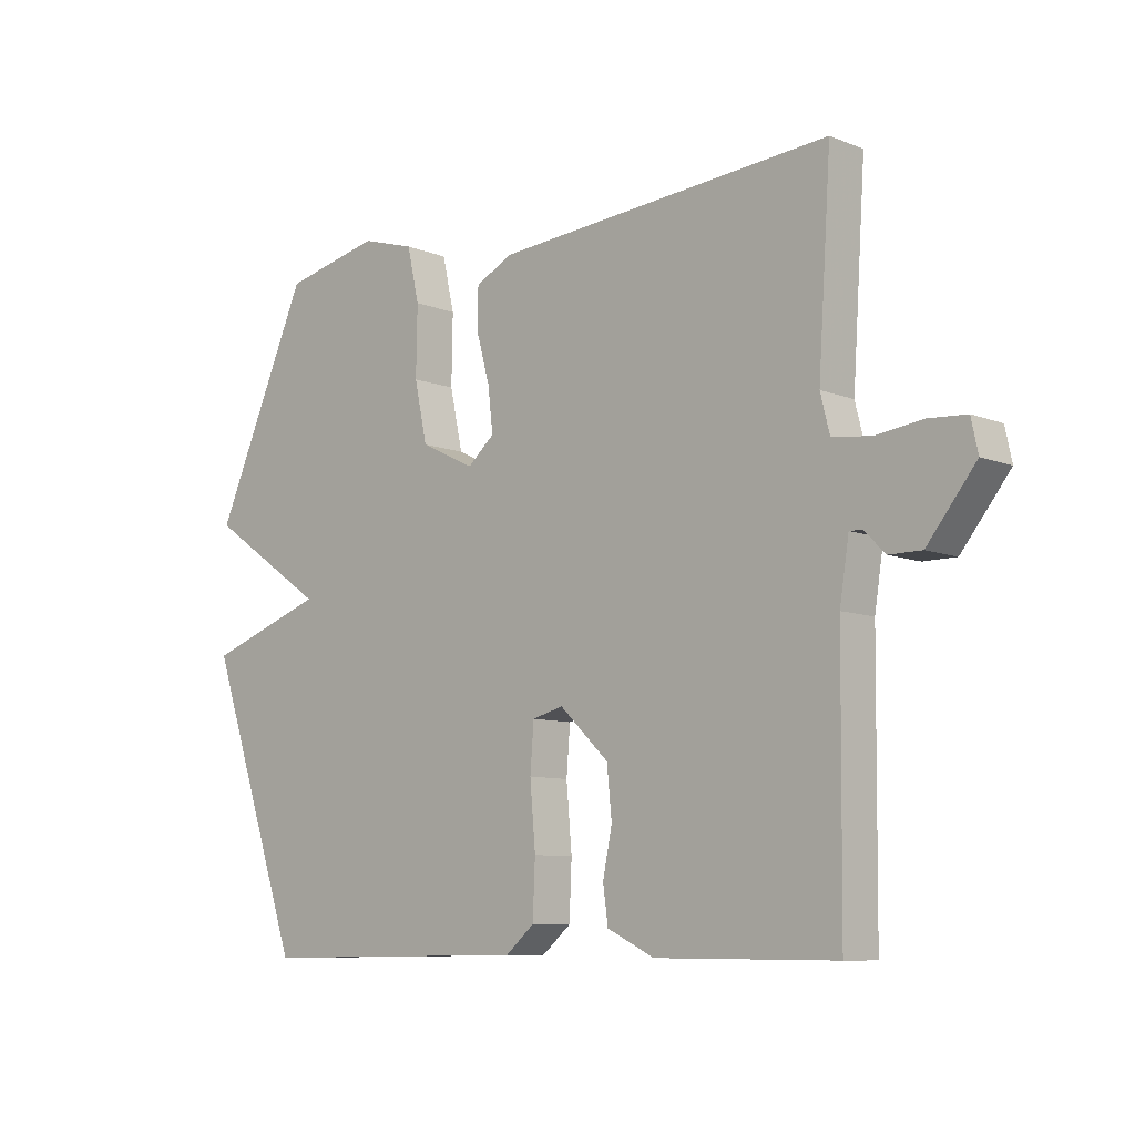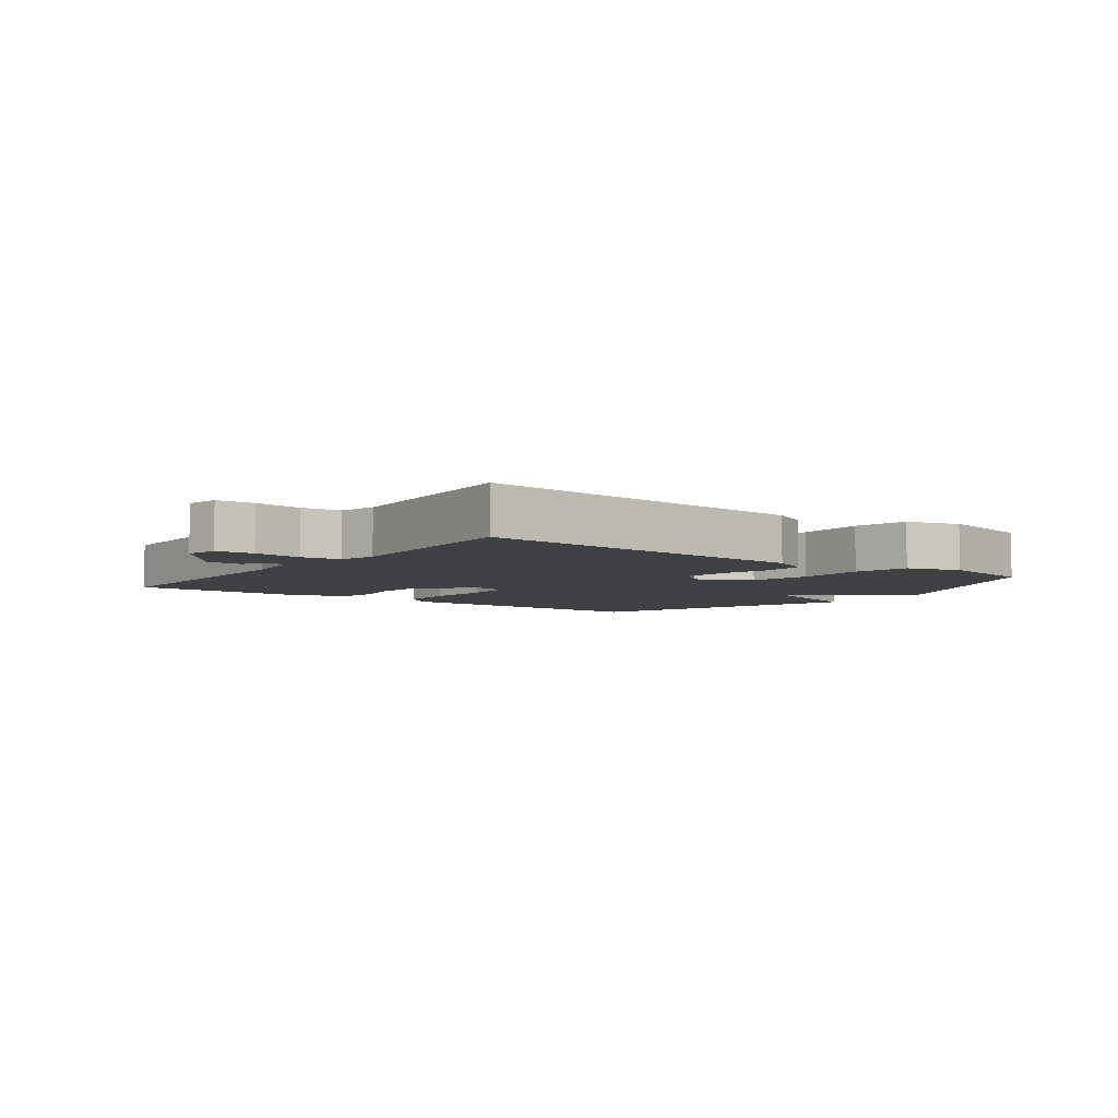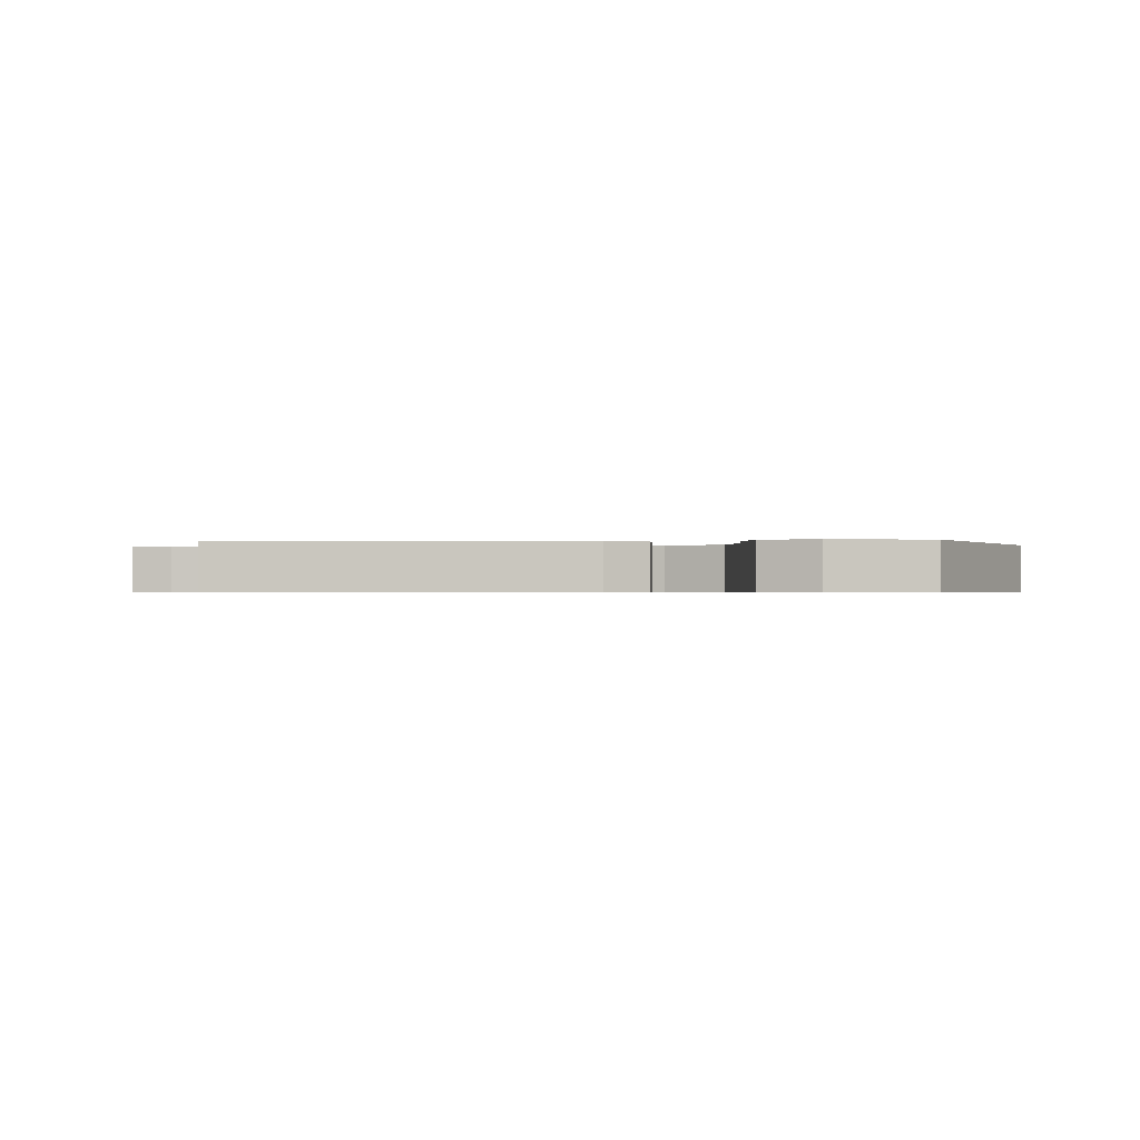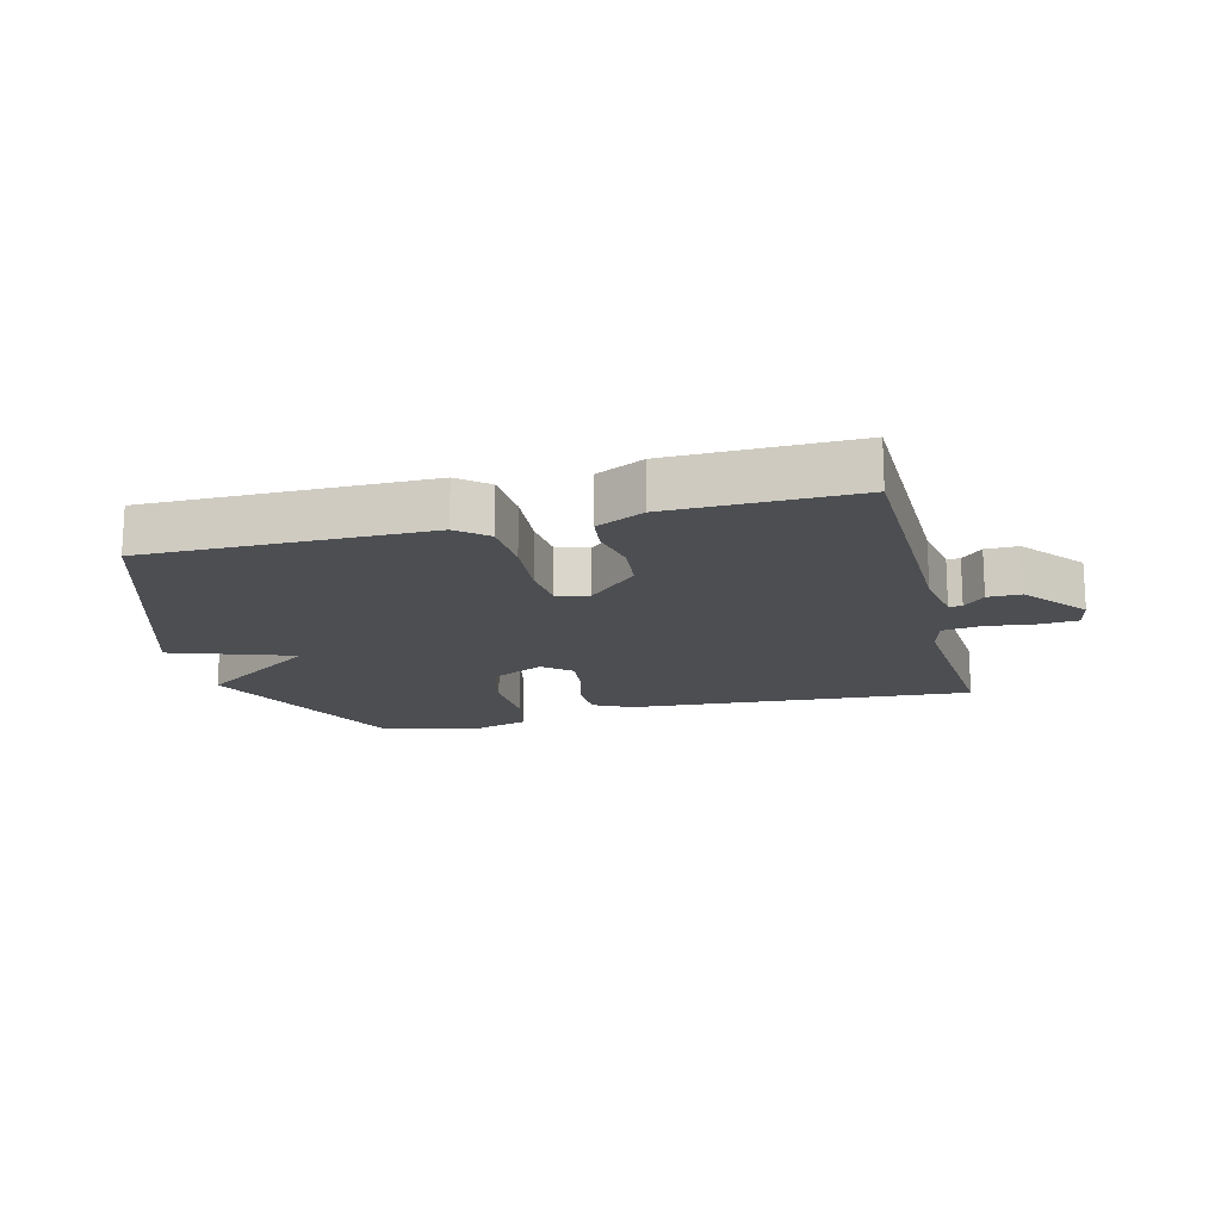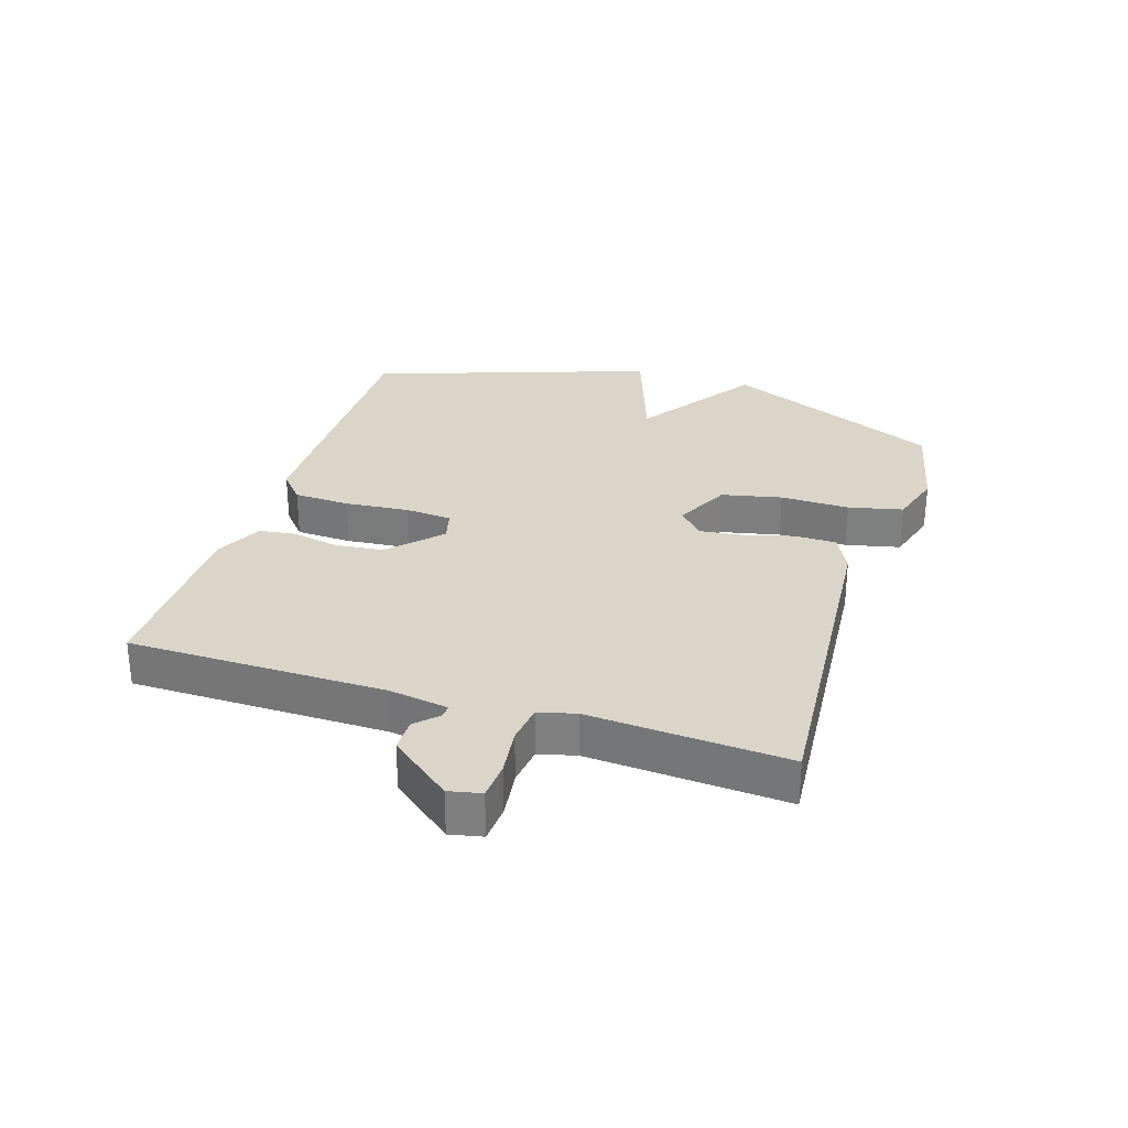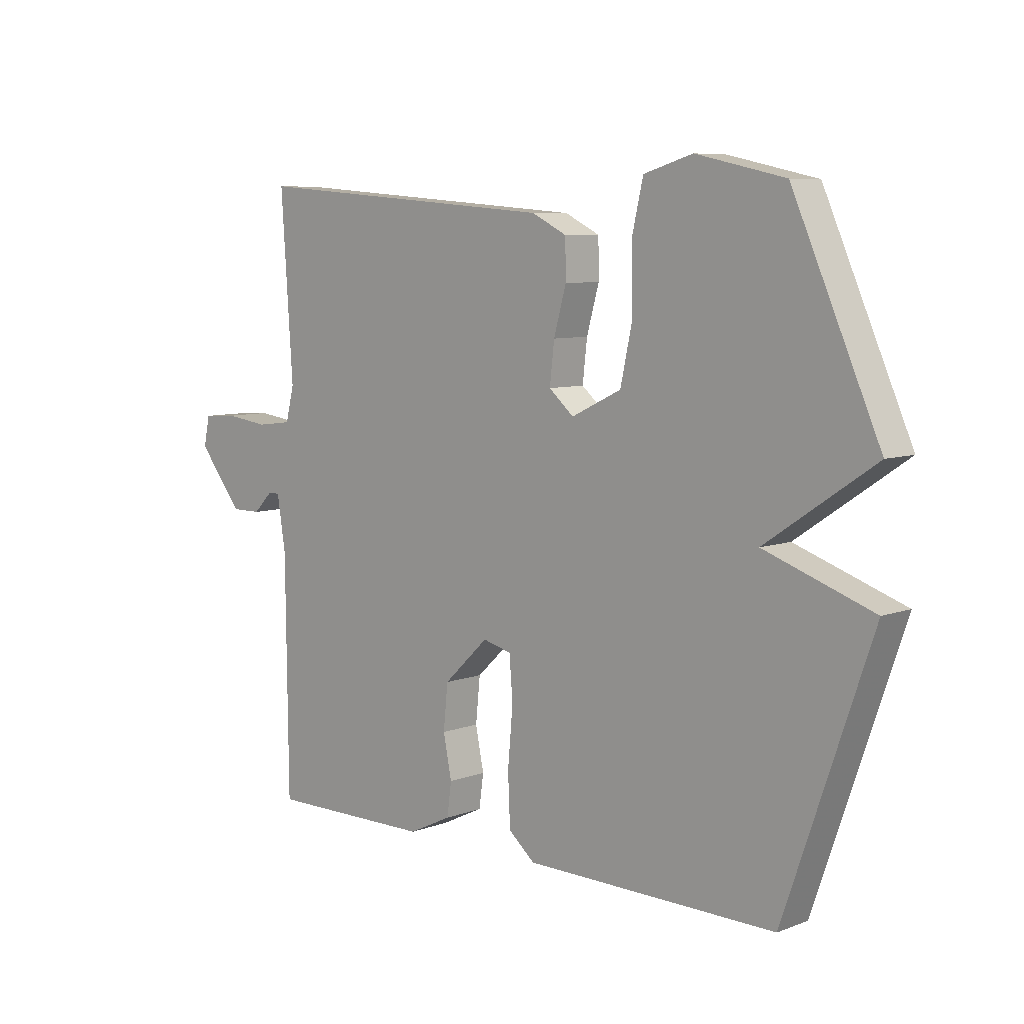
<metadata>
{"format":"obj","ext":"obj","renderer":"f3d","projection":"perspective","resolution":1024,"background":"white","views":[{"elev":-8.7,"azim":-136.7,"up":"+Z"},{"elev":-5.4,"azim":-37.0,"up":"+Y"},{"elev":-0.6,"azim":3.8,"up":"+Y"},{"elev":-16.5,"azim":-165.4,"up":"+Y"},{"elev":29.4,"azim":-72.4,"up":"+Y"},{"elev":7.5,"azim":43.8,"up":"+Z"}]}
</metadata>
<code>
v -0.5 0.07 -0.5
v -0.504 0.07 -0.089
v -0.519 0.07 0.006
v -0.54 0.07 0.005
v -0.574 0.07 -0.029
v -0.627 0.07 -0.029
v -0.706 0.07 0.07
v -0.695 0.07 0.122
v -0.634 0.07 0.126
v -0.557 0.07 0.116
v -0.494 0.07 0.124
v -0.479 0.07 0.184
v -0.5 0.07 0.5
v 0.05 0.07 0.457
v 0.112 0.07 0.426
v 0.113 0.07 0.359
v 0.091 0.07 0.28
v 0.083 0.07 0.209
v 0.127 0.07 0.171
v 0.216 0.07 0.214
v 0.237 0.07 0.311
v 0.235 0.07 0.422
v 0.255 0.07 0.509
v 0.342 0.07 0.535
v 0.5 0.07 0.5
v 0.655 0.07 0.15
v 0.461 0.07 0.018
v 0.655 0.07 -0.05
v 0.5 0.07 -0.5
v 0.051 0.07 -0.495
v 0.004 0.07 -0.455
v 0 0.07 -0.365
v 0.009 0.07 -0.262
v 0.003 0.07 -0.186
v -0.048 0.07 -0.173
v -0.128 0.07 -0.249
v -0.136 0.07 -0.328
v -0.121 0.07 -0.402
v -0.129 0.07 -0.461
v -0.206 0.07 -0.498
v -0.5 0 -0.5
v -0.504 0 -0.089
v -0.519 0 0.006
v -0.54 0 0.005
v -0.574 0 -0.029
v -0.627 0 -0.029
v -0.706 0 0.07
v -0.695 0 0.122
v -0.634 0 0.126
v -0.557 0 0.116
v -0.494 0 0.124
v -0.479 0 0.184
v -0.5 0 0.5
v 0.05 0 0.457
v 0.112 0 0.426
v 0.113 0 0.359
v 0.091 0 0.28
v 0.083 0 0.209
v 0.127 0 0.171
v 0.216 0 0.214
v 0.237 0 0.311
v 0.235 0 0.422
v 0.255 0 0.509
v 0.342 0 0.535
v 0.5 0 0.5
v 0.655 0 0.15
v 0.461 0 0.018
v 0.655 0 -0.05
v 0.5 0 -0.5
v 0.051 0 -0.495
v 0.004 0 -0.455
v 0 0 -0.365
v 0.009 0 -0.262
v 0.003 0 -0.186
v -0.048 0 -0.173
v -0.128 0 -0.249
v -0.136 0 -0.328
v -0.121 0 -0.402
v -0.129 0 -0.461
v -0.206 0 -0.498
f 40 1 2
f 39 40 2
f 38 39 2
f 37 38 2
f 36 37 2 3
f 35 36 3
f 34 35 3
f 31 32 33
f 30 31 33
f 29 30 33
f 28 29 33
f 27 28 33
f 27 33 34
f 25 26 27
f 24 25 27
f 23 24 27
f 22 23 27
f 21 22 27
f 20 21 27
f 19 20 27 34
f 18 19 34 3
f 15 16 17
f 14 15 17
f 13 14 17
f 12 13 17
f 17 18 3
f 12 17 3
f 11 12 3
f 8 9 10
f 7 8 10
f 6 7 10
f 5 6 10
f 4 5 10
f 3 4 10 11
f 42 41 80
f 42 80 79
f 42 79 78
f 42 78 77
f 43 42 77 76
f 43 76 75
f 43 75 74
f 73 72 71
f 73 71 70
f 73 70 69
f 73 69 68
f 73 68 67
f 74 73 67
f 67 66 65
f 67 65 64
f 67 64 63
f 67 63 62
f 67 62 61
f 67 61 60
f 74 67 60 59
f 43 74 59 58
f 57 56 55
f 57 55 54
f 57 54 53
f 57 53 52
f 43 58 57
f 43 57 52
f 43 52 51
f 50 49 48
f 50 48 47
f 50 47 46
f 50 46 45
f 50 45 44
f 51 50 44 43
f 1 41 42 2
f 2 42 43 3
f 3 43 44 4
f 4 44 45 5
f 5 45 46 6
f 6 46 47 7
f 7 47 48 8
f 8 48 49 9
f 9 49 50 10
f 10 50 51 11
f 11 51 52 12
f 12 52 53 13
f 13 53 54 14
f 14 54 55 15
f 15 55 56 16
f 16 56 57 17
f 17 57 58 18
f 18 58 59 19
f 19 59 60 20
f 20 60 61 21
f 21 61 62 22
f 22 62 63 23
f 23 63 64 24
f 24 64 65 25
f 25 65 66 26
f 26 66 67 27
f 27 67 68 28
f 28 68 69 29
f 29 69 70 30
f 30 70 71 31
f 31 71 72 32
f 32 72 73 33
f 33 73 74 34
f 34 74 75 35
f 35 75 76 36
f 36 76 77 37
f 37 77 78 38
f 38 78 79 39
f 39 79 80 40
f 40 80 41 1

</code>
